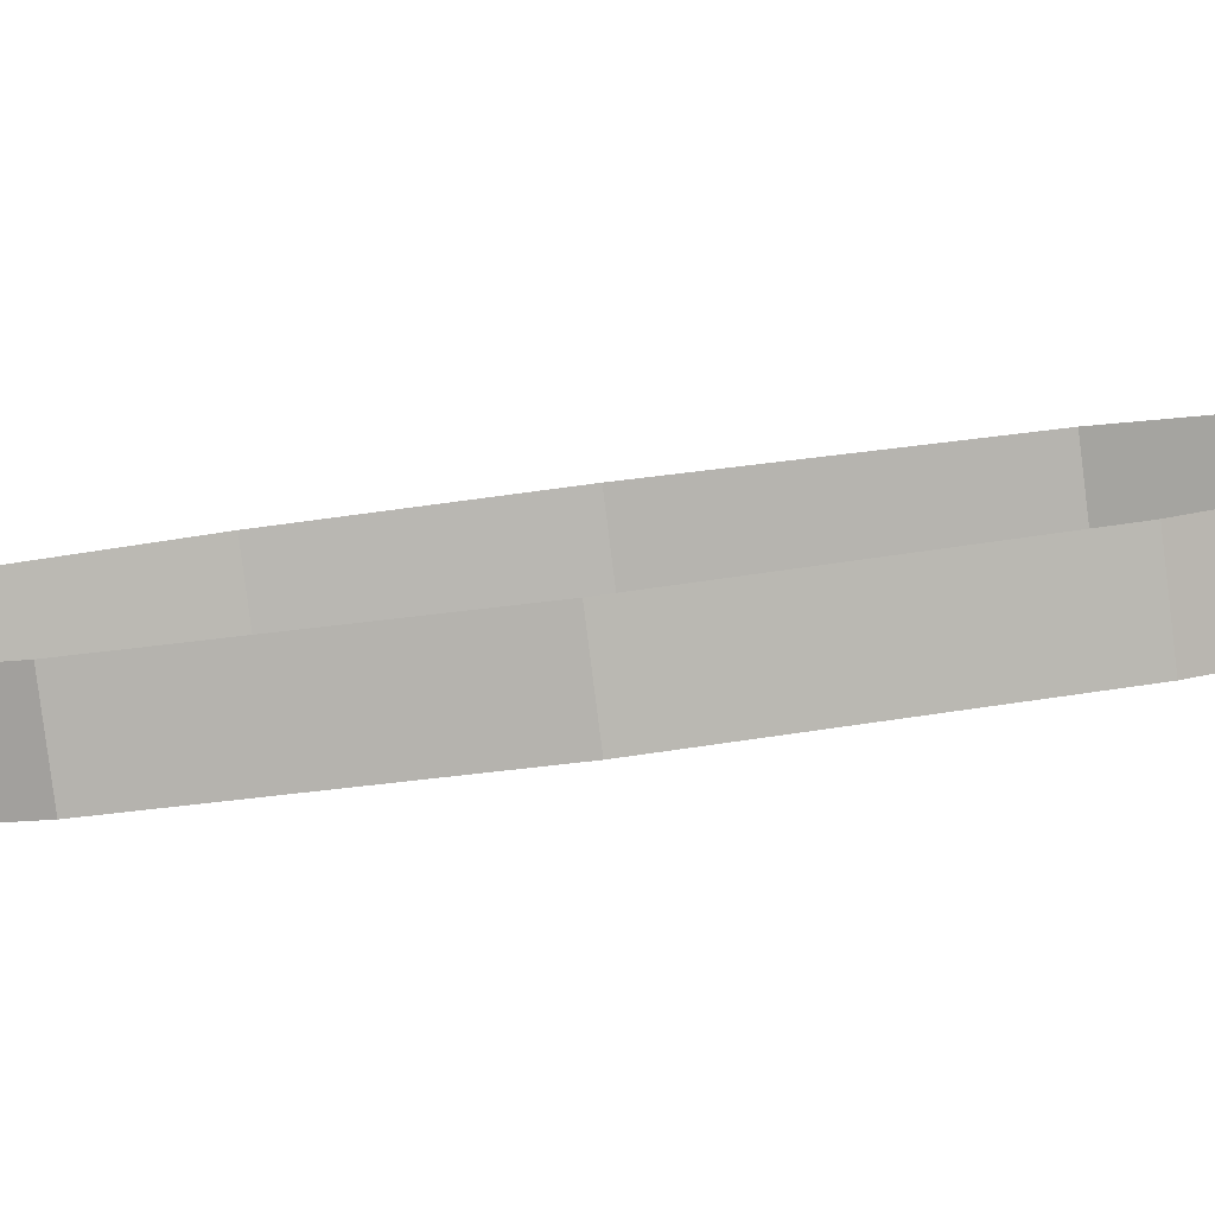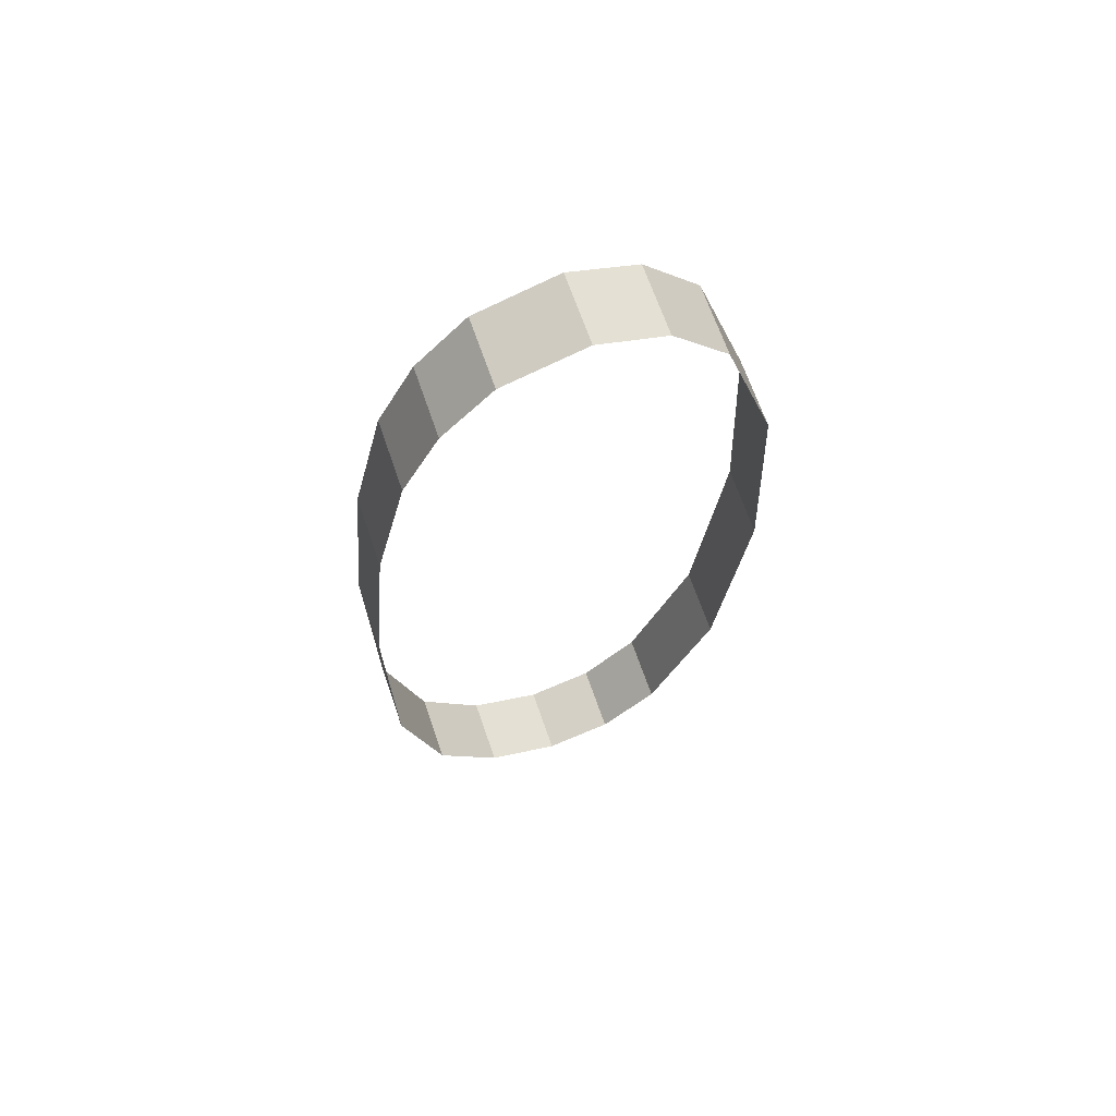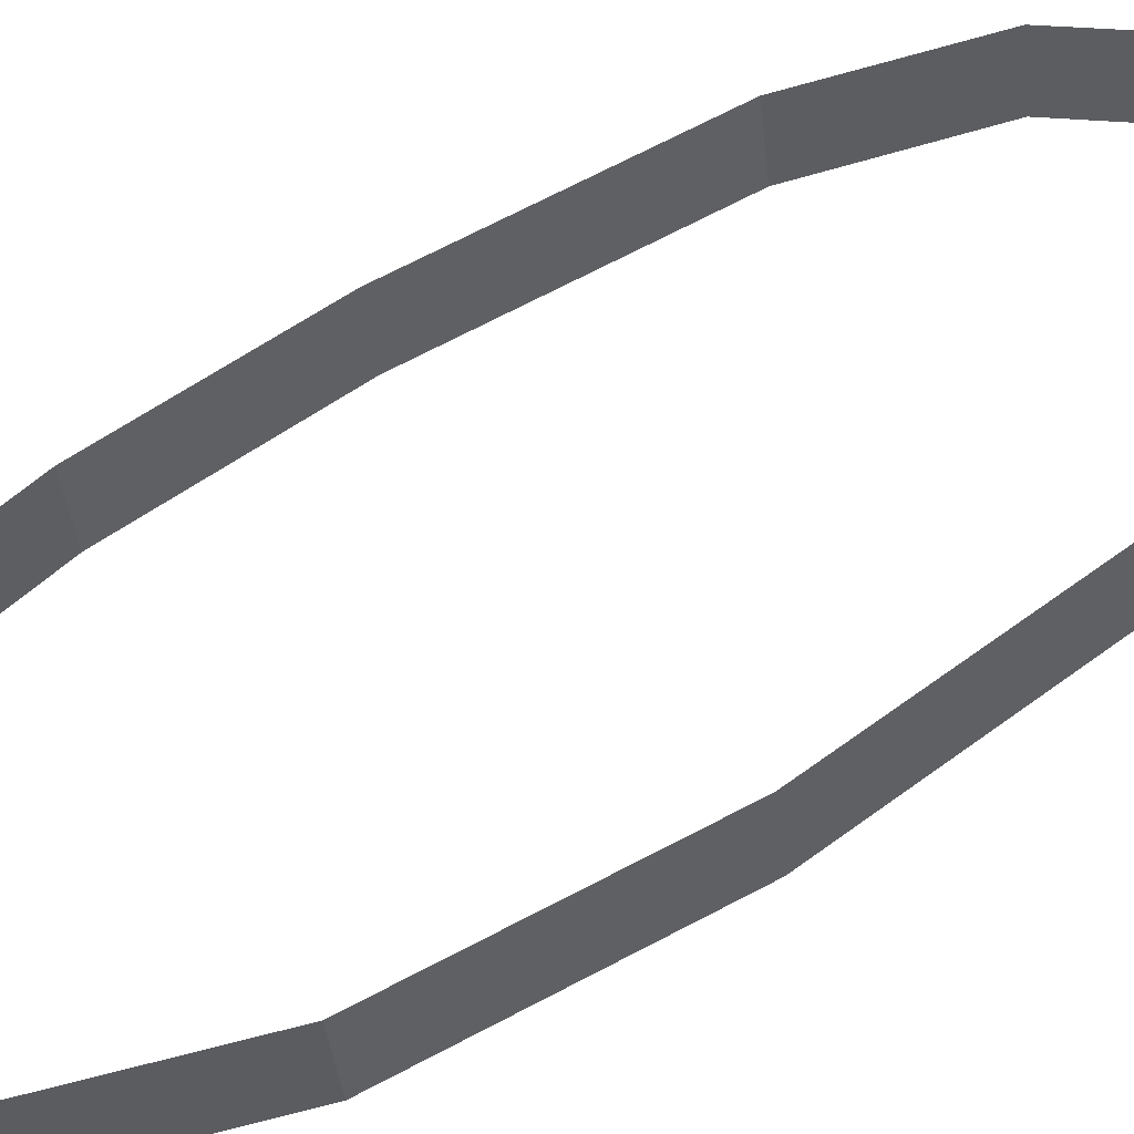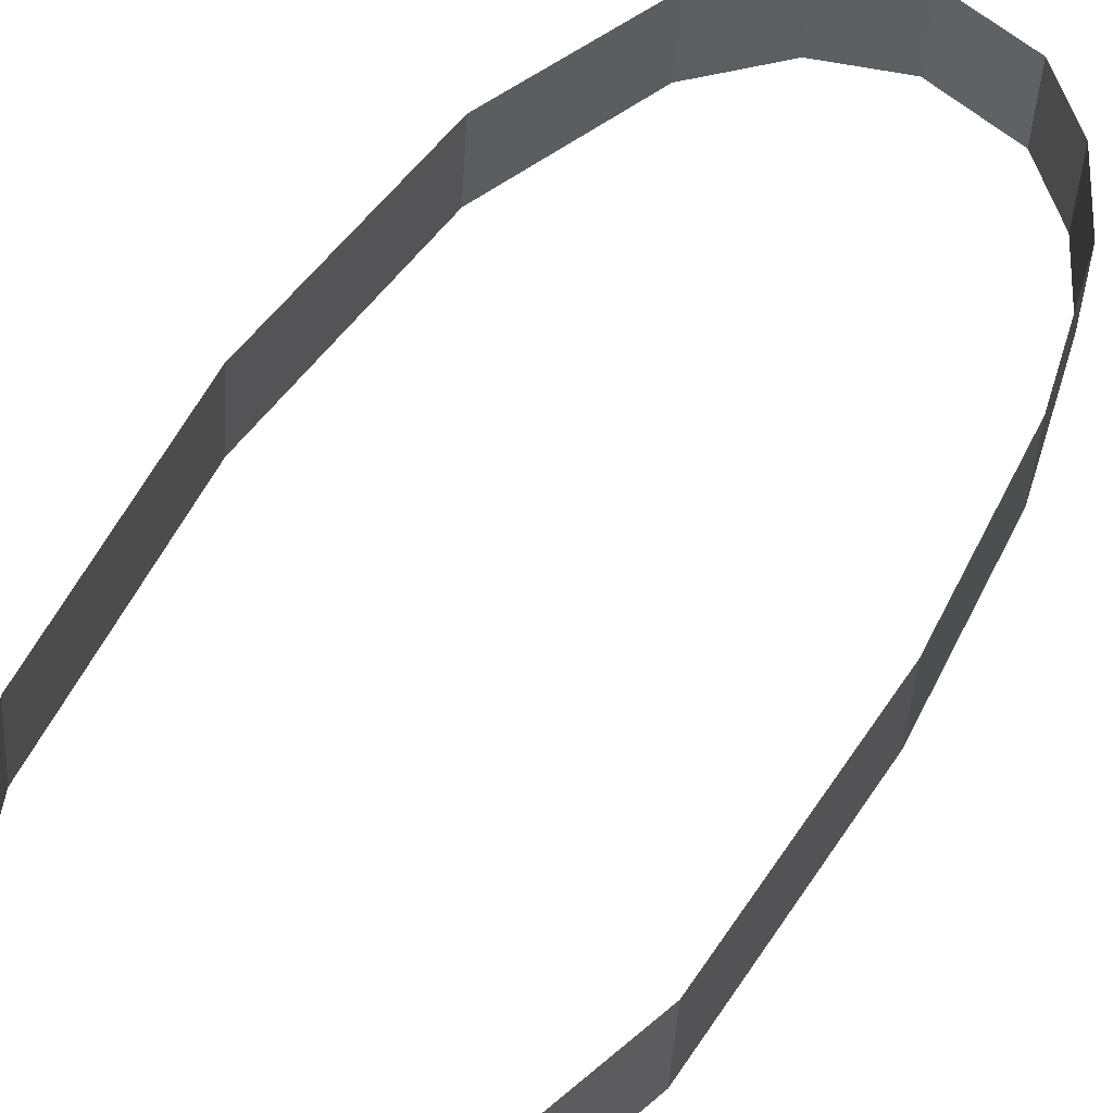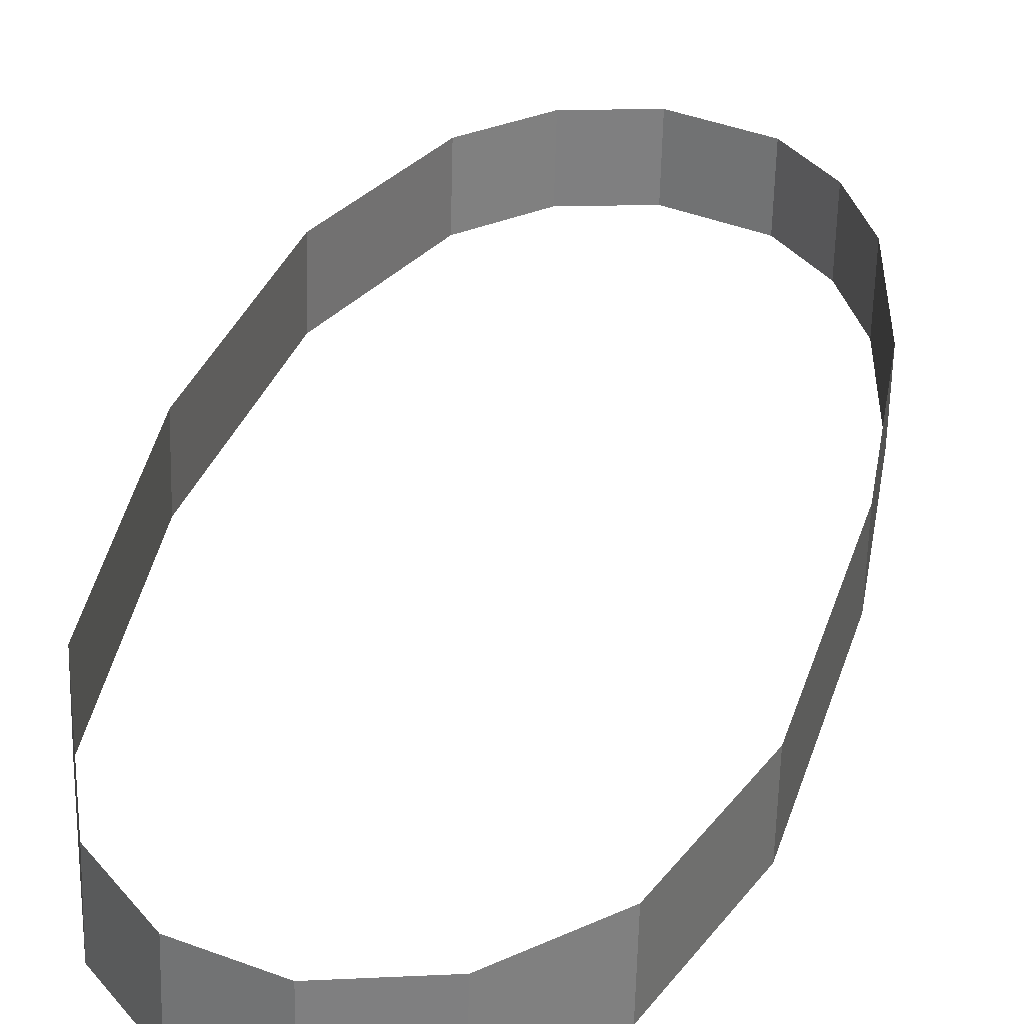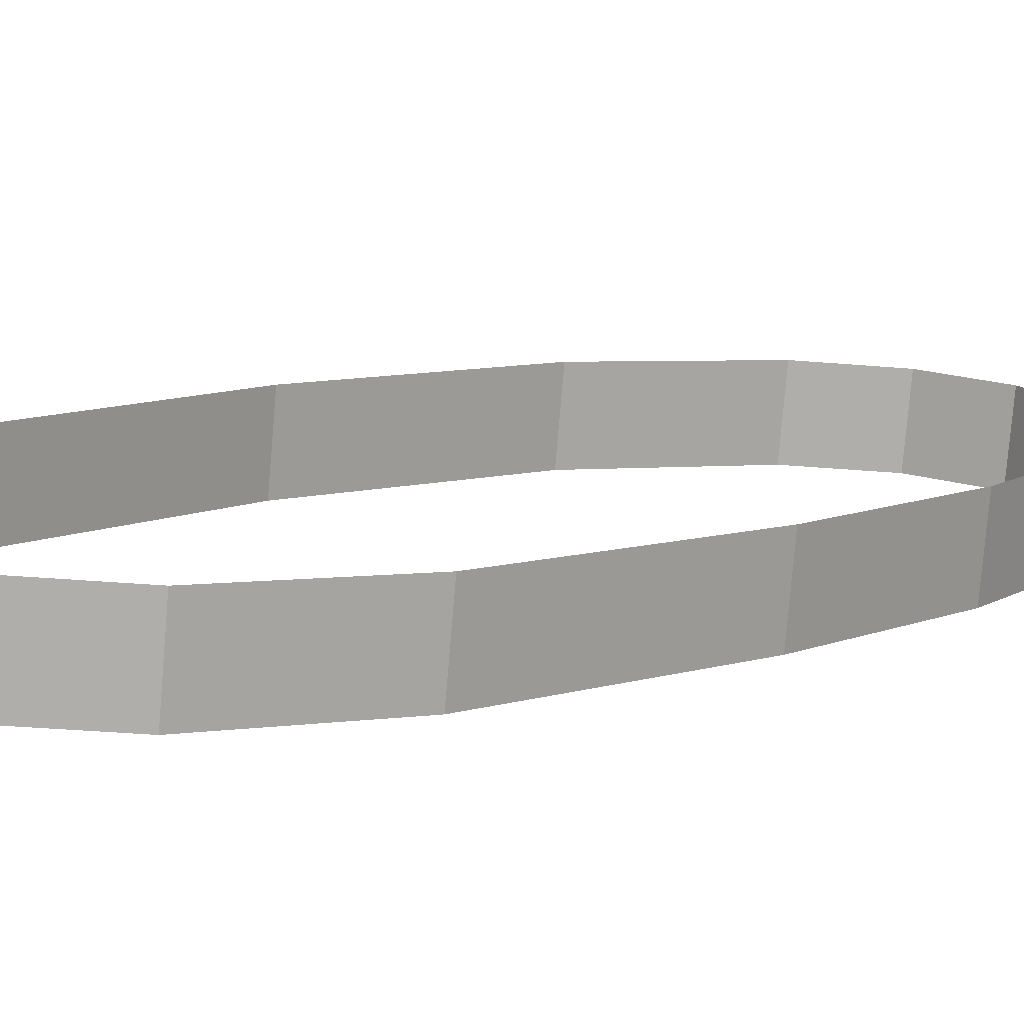
<metadata>
{"format":"obj","ext":"obj","renderer":"f3d","projection":"perspective","resolution":1024,"background":"white","views":[{"elev":8.5,"azim":89.8,"up":"+Y"},{"elev":58.8,"azim":-19.1,"up":"+Z"},{"elev":47.5,"azim":57.5,"up":"+Y"},{"elev":54.0,"azim":-153.3,"up":"+Y"},{"elev":37.5,"azim":-168.4,"up":"+Y"},{"elev":17.5,"azim":-137.6,"up":"+Y"}]}
</metadata>
<code>
o #ID1533
v -0.2655 0.0272 -0.08123
v -0.2659 0.02679 -0.08115
v -0.2655 0.02681 -0.08128
v -0.2659 0.02718 -0.0811
v -0.2652 0.02718 -0.08112
v -0.2655 0.02681 -0.08128
v -0.2652 0.02679 -0.08117
v -0.2655 0.0272 -0.08123
v -0.2659 0.02679 -0.08115
v -0.2663 0.02713 -0.08072
v -0.2663 0.02675 -0.08077
v -0.2659 0.02718 -0.0811
v -0.2652 0.02718 -0.08112
v -0.2649 0.02676 -0.08085
v -0.2649 0.02714 -0.0808
v -0.2652 0.02679 -0.08117
v -0.2663 0.02675 -0.08077
v -0.2666 0.02703 -0.07994
v -0.2666 0.02665 -0.07999
v -0.2663 0.02713 -0.08072
v -0.2649 0.02714 -0.0808
v -0.2645 0.02664 -0.07996
v -0.2645 0.02703 -0.07991
v -0.2649 0.02676 -0.08085
v -0.2666 0.02665 -0.07999
v -0.2666 0.02686 -0.07859
v -0.2666 0.02648 -0.07864
v -0.2666 0.02703 -0.07994
v -0.2645 0.02703 -0.07991
v -0.2644 0.02647 -0.07859
v -0.2644 0.02686 -0.07854
v -0.2645 0.02664 -0.07996
v -0.2666 0.02648 -0.07864
v -0.2666 0.02673 -0.07755
v -0.2666 0.02635 -0.0776
v -0.2666 0.02686 -0.07859
v -0.2644 0.02686 -0.07854
v -0.2645 0.02631 -0.07728
v -0.2645 0.02669 -0.07723
v -0.2644 0.02647 -0.07859
v -0.2666 0.02635 -0.0776
v -0.2665 0.02664 -0.0768
v -0.2665 0.02625 -0.07684
v -0.2666 0.02673 -0.07755
v -0.2645 0.02669 -0.07723
v -0.2649 0.0262 -0.07641
v -0.2649 0.02659 -0.07636
v -0.2645 0.02631 -0.07728
v -0.2665 0.02625 -0.07684
v -0.2663 0.02659 -0.07638
v -0.2663 0.0262 -0.07643
v -0.2665 0.02664 -0.0768
v -0.2649 0.02659 -0.07636
v -0.2652 0.02616 -0.07608
v -0.2652 0.02654 -0.07603
v -0.2649 0.0262 -0.07641
v -0.2663 0.0262 -0.07643
v -0.266 0.02655 -0.07608
v -0.266 0.02616 -0.07612
v -0.2663 0.02659 -0.07638
v -0.2656 0.02653 -0.07592
v -0.2652 0.02616 -0.07608
v -0.2656 0.02614 -0.07597
v -0.2652 0.02654 -0.07603
v -0.266 0.02655 -0.07608
v -0.2656 0.02614 -0.07597
v -0.266 0.02616 -0.07612
v -0.2656 0.02653 -0.07592
f 1 2 3
f 3 2 1
f 2 1 4
f 4 1 2
f 5 6 7
f 7 6 5
f 6 5 8
f 8 5 6
f 9 10 11
f 11 10 9
f 10 9 12
f 12 9 10
f 13 14 15
f 15 14 13
f 14 13 16
f 16 13 14
f 17 18 19
f 19 18 17
f 18 17 20
f 20 17 18
f 21 22 23
f 23 22 21
f 22 21 24
f 24 21 22
f 25 26 27
f 27 26 25
f 26 25 28
f 28 25 26
f 29 30 31
f 31 30 29
f 30 29 32
f 32 29 30
f 33 34 35
f 35 34 33
f 34 33 36
f 36 33 34
f 37 38 39
f 39 38 37
f 38 37 40
f 40 37 38
f 41 42 43
f 43 42 41
f 42 41 44
f 44 41 42
f 45 46 47
f 47 46 45
f 46 45 48
f 48 45 46
f 49 50 51
f 51 50 49
f 50 49 52
f 52 49 50
f 53 54 55
f 55 54 53
f 54 53 56
f 56 53 54
f 57 58 59
f 59 58 57
f 58 57 60
f 60 57 58
f 61 62 63
f 63 62 61
f 62 61 64
f 64 61 62
f 65 66 67
f 67 66 65
f 66 65 68
f 68 65 66

</code>
